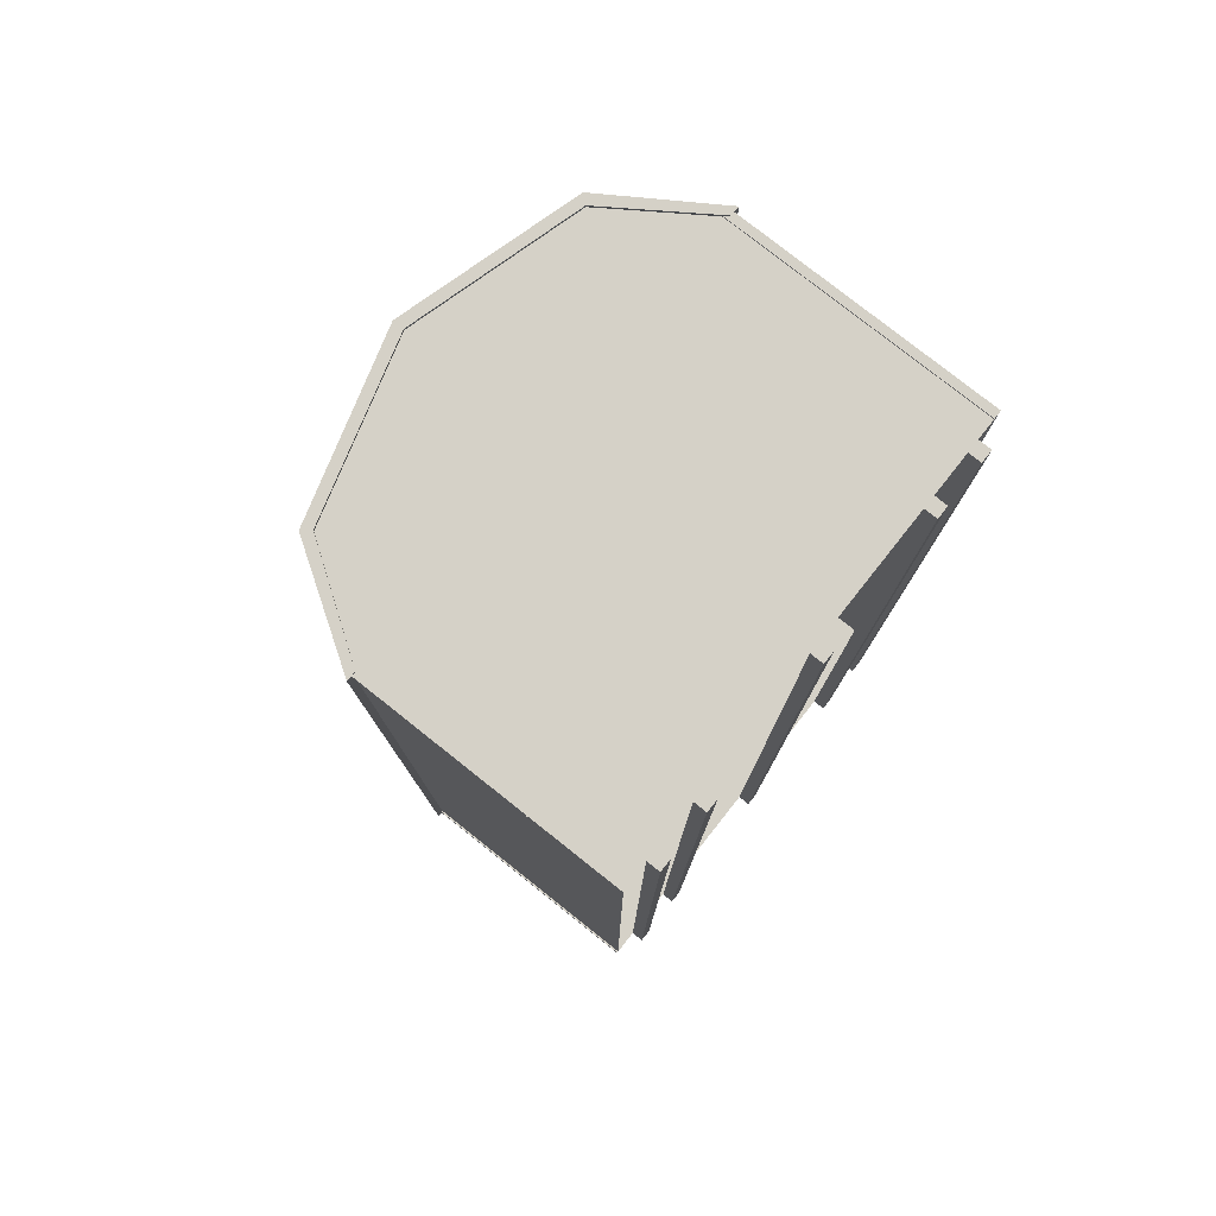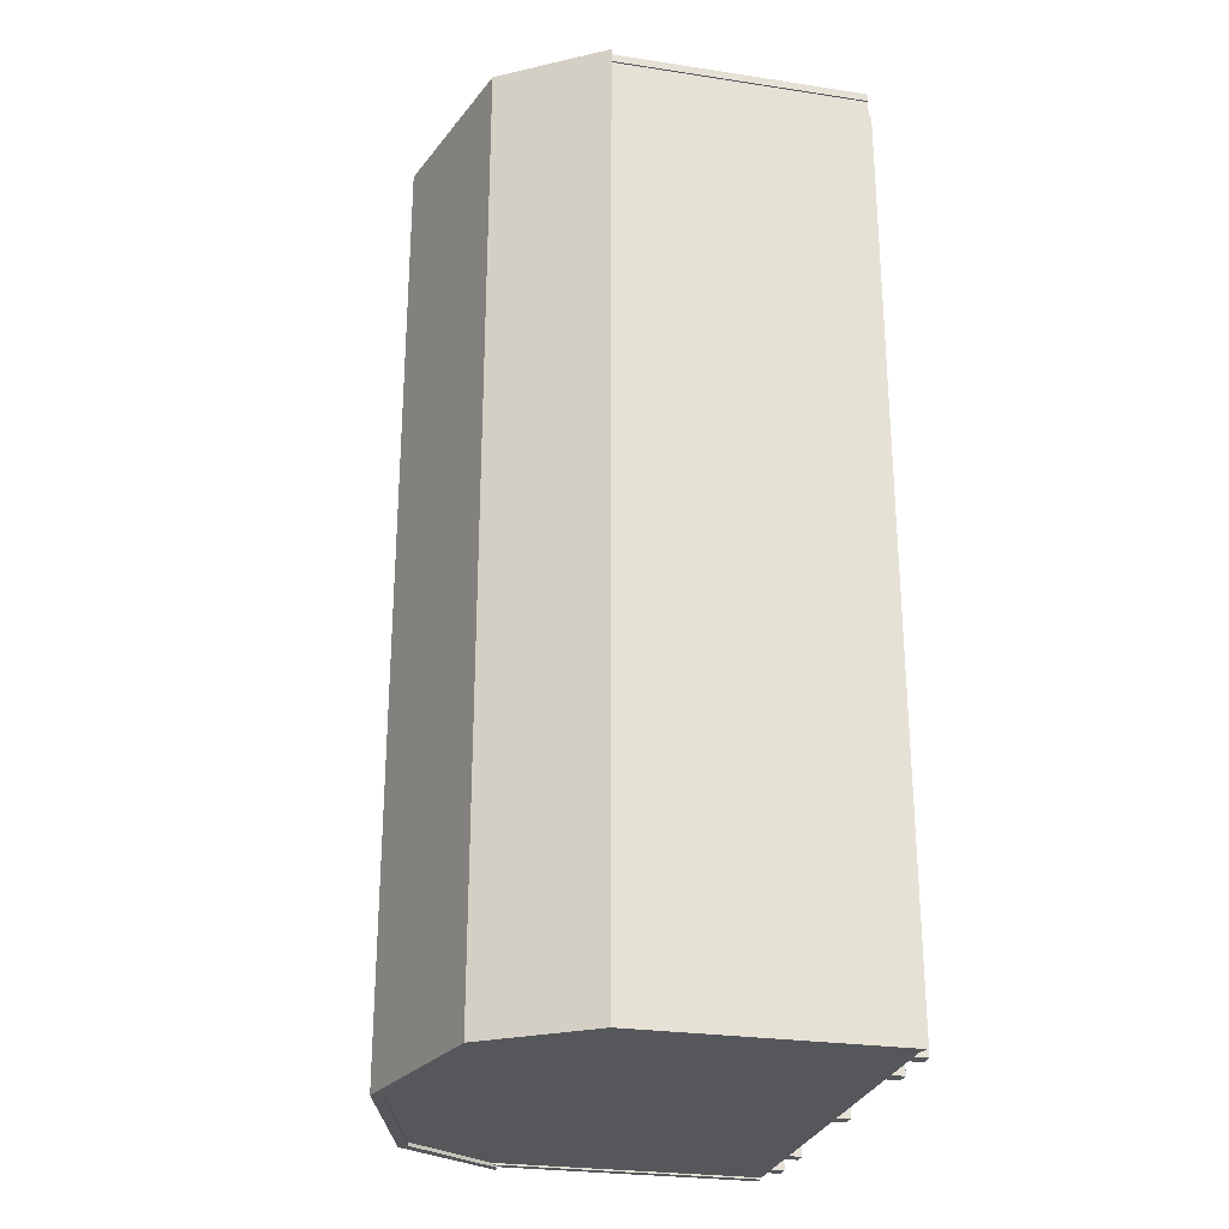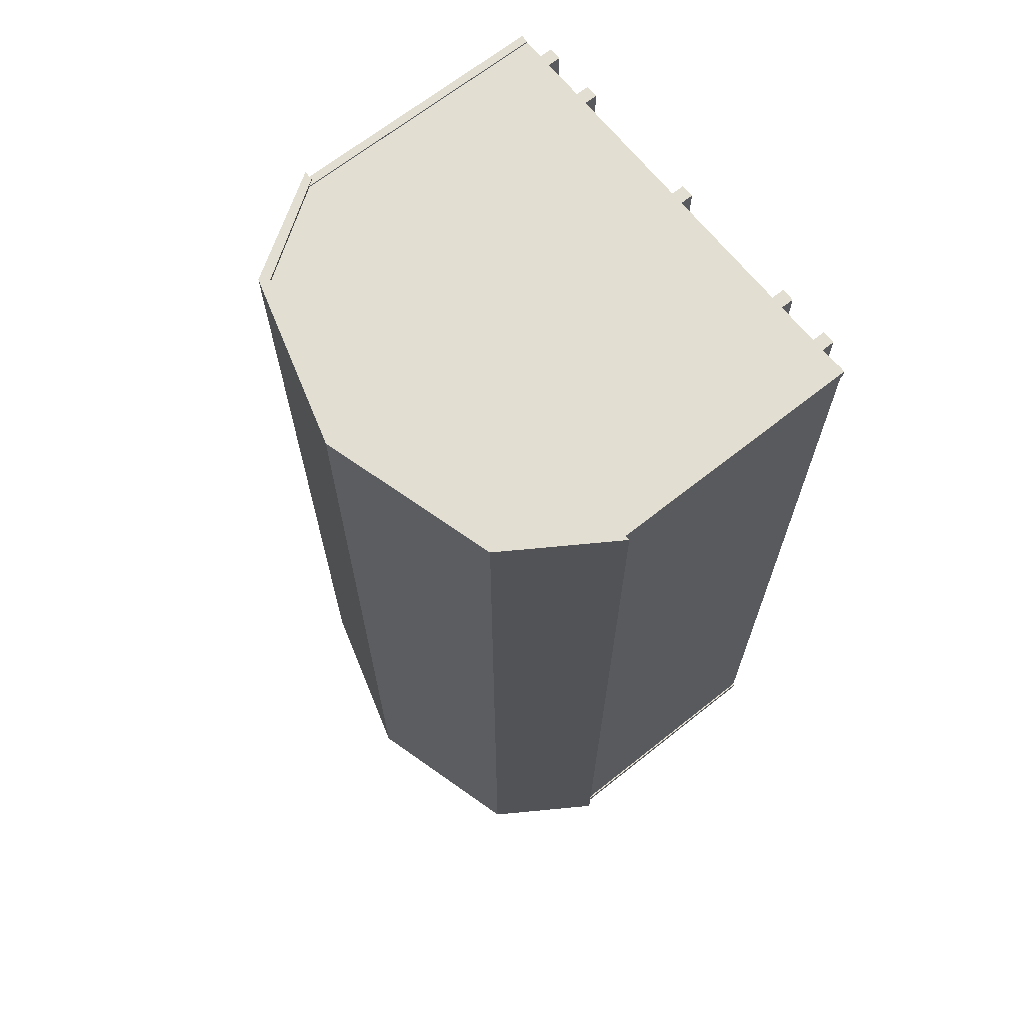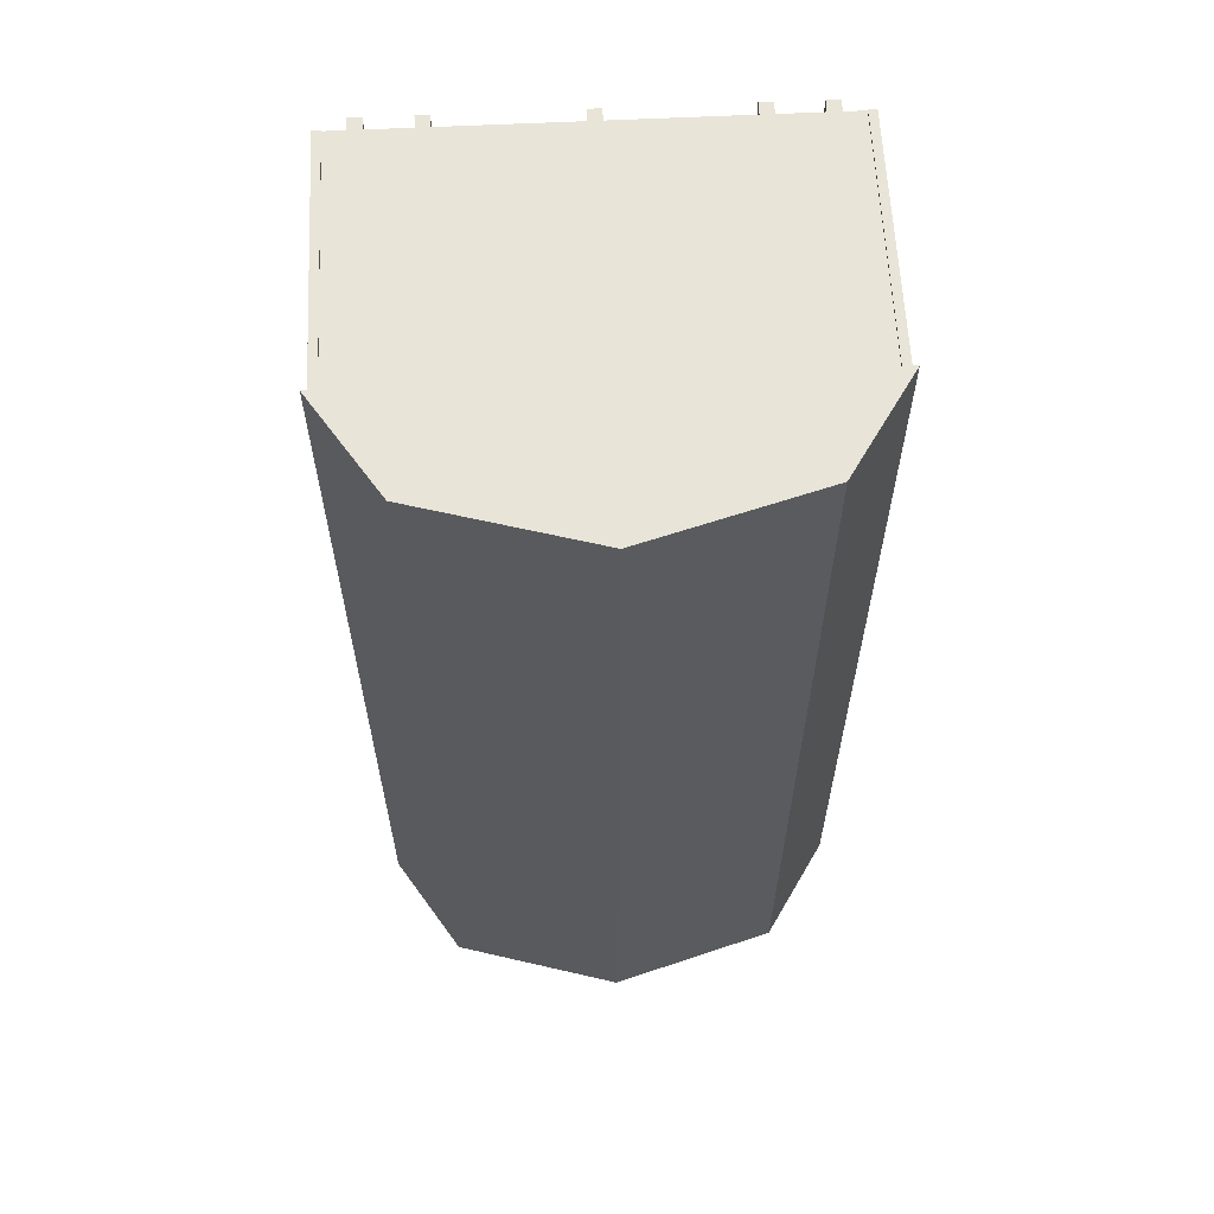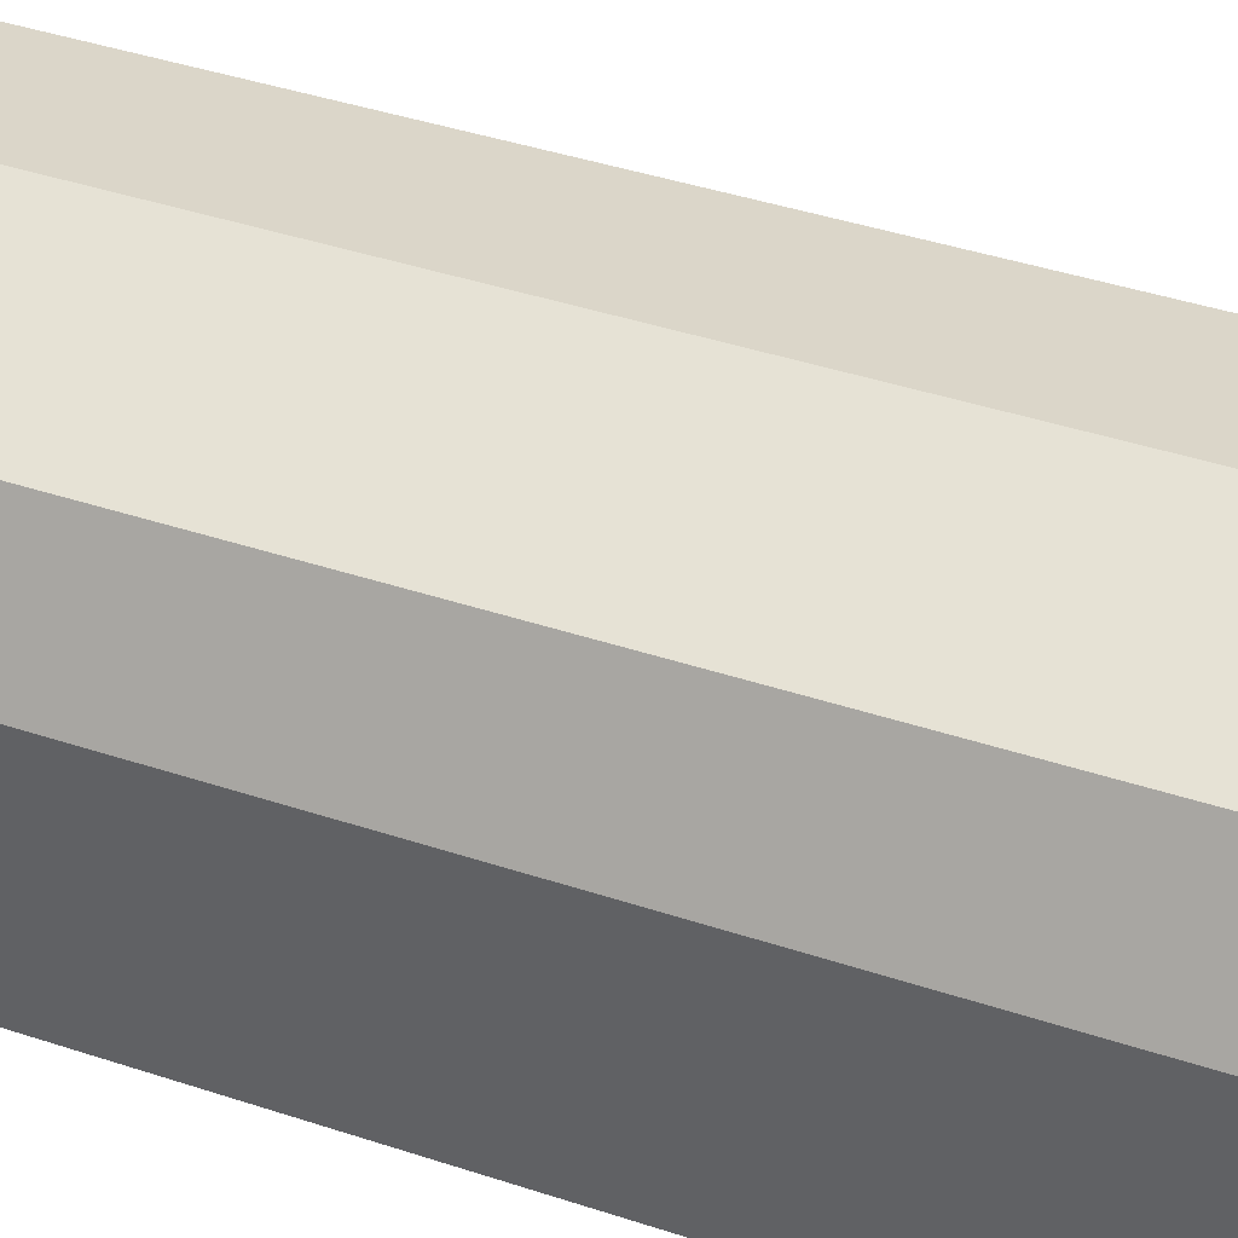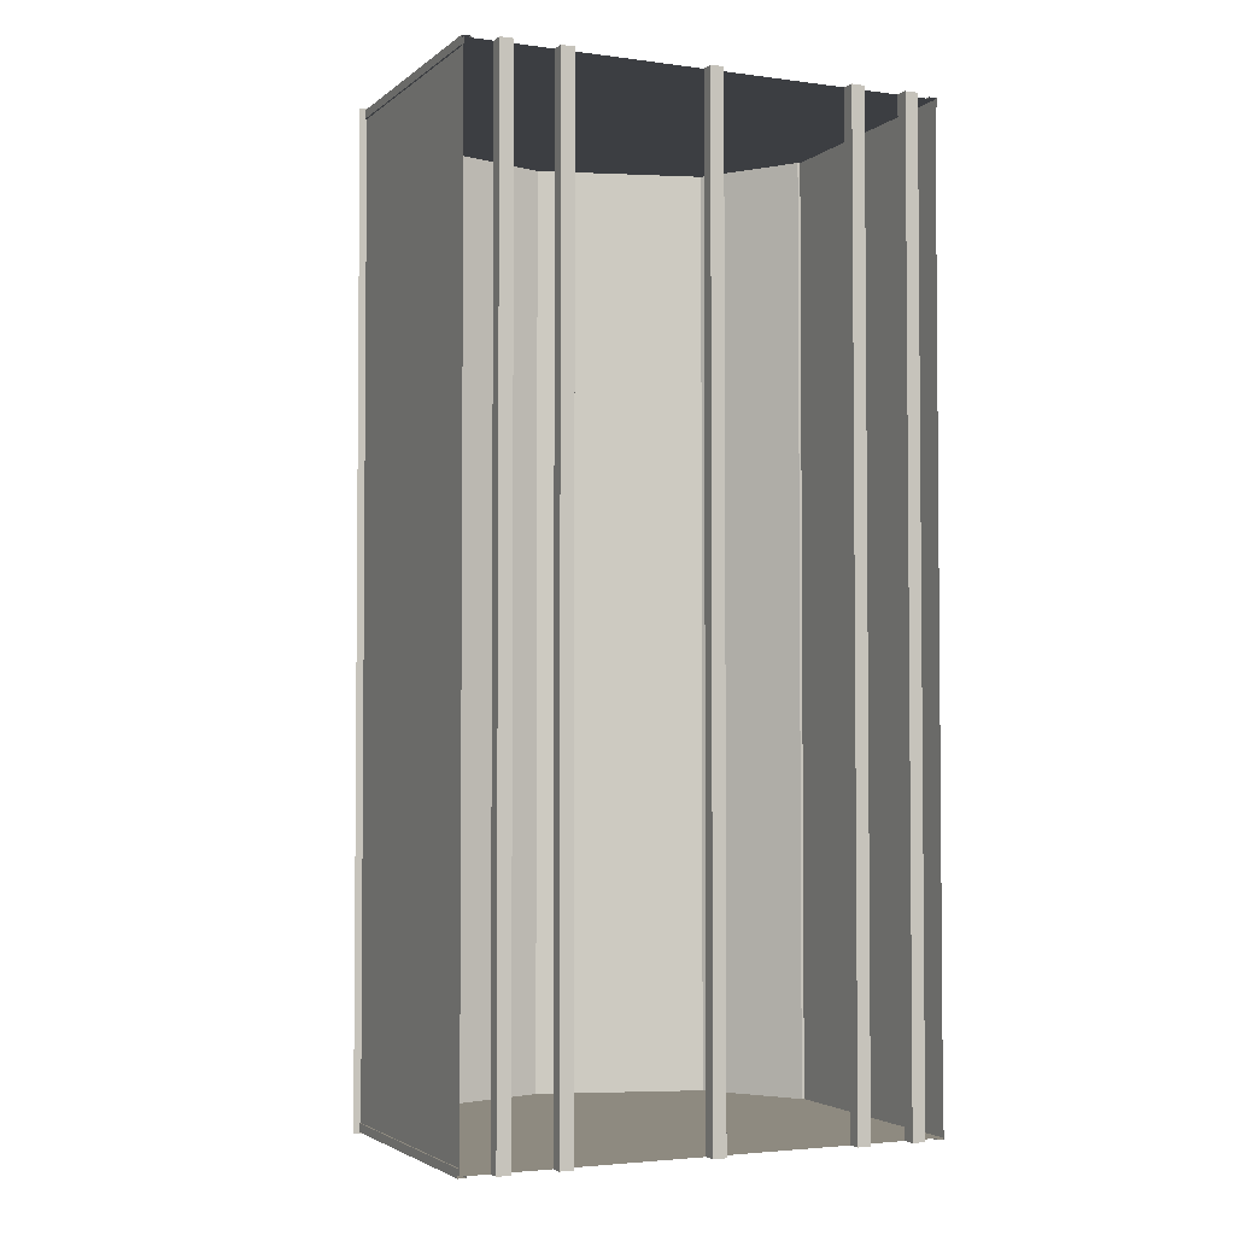
<metadata>
{"format":"obj","ext":"obj","renderer":"f3d","projection":"perspective","resolution":1024,"background":"white","views":[{"elev":78.8,"azim":-51.6,"up":"+Z"},{"elev":-26.6,"azim":-103.3,"up":"+Z"},{"elev":67.5,"azim":-128.5,"up":"+Z"},{"elev":61.4,"azim":177.2,"up":"+Z"},{"elev":44.2,"azim":-69.1,"up":"+Y"},{"elev":-3.2,"azim":-24.4,"up":"+Z"}]}
</metadata>
<code>
o Dutch Barn_12x24.obj
g default
v 1.77 2.092 3.683
v 1.277 2.817 3.683
v -1.77 2.092 3.683
v -1.277 2.817 3.683
v -1.332 2.882 3.683
v -1.845 2.092 3.683
v 1.77 2.092 -3.683
v 1.277 2.817 -3.683
v -1.77 2.092 -3.683
v -1.277 2.817 -3.683
v -1.332 2.882 -3.683
v -1.845 2.092 -3.683
v 0 3.182 -3.683
v 0 3.182 3.683
v -1.803 0.1016 -3.607
v -1.74 0.1016 -3.67
v -1.803 0.1016 -3.67
v -1.803 2.152 -3.607
v -1.803 2.152 -3.67
v -1.74 2.152 -3.67
v 1.803 0.1016 -3.607
v 1.74 0.1016 -3.67
v 1.803 0.1016 -3.67
v 1.803 2.152 -3.607
v 1.803 2.152 -3.67
v 1.74 2.152 -3.67
v -1.803 0.1016 3.607
v -1.74 0.1016 3.67
v -1.803 0.1016 3.67
v -1.803 2.152 3.607
v -1.803 2.152 3.67
v -1.74 2.152 3.67
v 1.803 0.1016 3.607
v 1.74 0.1016 3.67
v 1.803 0.1016 3.67
v 1.803 2.152 3.607
v 1.803 2.152 3.67
v 1.74 2.152 3.67
v -1.791 0.1016 -3.607
v -1.791 2.152 -3.607
v -1.791 2.152 3.607
v -1.791 0.1016 3.607
v -1.74 2.152 -3.658
v -1.74 0.1016 -3.658
v 1.74 0.1016 -3.658
v 1.74 2.152 -3.658
v 1.791 2.152 -3.607
v 1.791 0.1016 -3.607
v 1.791 0.1016 3.607
v 1.791 2.152 3.607
v -1.74 2.152 3.658
v -1.74 0.1016 3.658
v 1.74 0.1016 3.658
v 1.74 2.152 3.658
v -1.791 0.1016 -3.658
v -1.791 2.092 -3.658
v -1.791 0.1016 3.658
v -1.791 2.092 3.658
v -1.582 0.1016 3.658
v -1.582 0.1016 -3.658
v -1.48 0.1016 -3.658
v -1.48 0.1016 3.658
v -1.582 0 3.658
v -1.48 0 3.658
v -1.48 0 -3.658
v -1.582 0 -3.658
v -1.149 0.1016 3.658
v -1.149 0.1016 -3.658
v -1.048 0.1016 -3.658
v -1.048 0.1016 3.658
v -1.149 0 3.658
v -1.048 0 3.658
v -1.048 0 -3.658
v -1.149 0 -3.658
v 1.582 0.1016 3.658
v 1.582 0.1016 -3.658
v 1.48 0.1016 -3.658
v 1.48 0.1016 3.658
v 1.582 0 3.658
v 1.48 0 3.658
v 1.48 0 -3.658
v 1.582 0 -3.658
v 1.149 0.1016 3.658
v 1.149 0.1016 -3.658
v 1.048 0.1016 -3.658
v 1.048 0.1016 3.658
v 1.149 0 3.658
v 1.048 0 3.658
v 1.048 0 -3.658
v 1.149 0 -3.658
v -0.0508 0.1016 3.658
v -0.0508 0.1016 -3.658
v 0.0508 0.1016 -3.658
v 0.0508 0.1016 3.658
v -0.0508 0 3.658
v 0.0508 0 3.658
v 0.0508 0 -3.658
v -0.0508 0 -3.658
v 1.77 2.092 3.683
v 1.277 2.817 3.683
v 1.332 2.882 3.683
v 1.845 2.092 3.683
v -1.77 2.092 3.683
v -1.277 2.817 3.683
v -1.332 2.882 3.683
v -1.845 2.092 3.683
v 0 3.267 3.683
v 0 3.182 3.683
v 1.791 0.1016 3.658
v -1.791 0.1016 3.658
v 1.791 2.092 3.658
v -1.791 2.092 3.658
v 0 0.1016 3.658
v 0 3.182 3.658
v -1.277 0.1016 3.658
v -1.277 2.817 3.658
v 1.277 0.1016 3.658
v 1.277 2.817 3.658
v 1.77 2.092 -3.683
v 1.845 2.092 -3.683
v 1.332 2.882 -3.683
v 1.277 2.817 -3.683
v -1.77 2.092 -3.683
v -1.277 2.817 -3.683
v -1.332 2.882 -3.683
v -1.845 2.092 -3.683
v 0 3.182 -3.683
v 0 3.267 -3.683
v 1.791 0.1016 -3.658
v -1.791 0.1016 -3.658
v -1.791 2.092 -3.658
v 1.791 2.092 -3.658
v 0 0.1016 -3.658
v 0 3.182 -3.658
v 1.277 0.1016 -3.658
v 1.277 2.817 -3.658
v -1.277 0.1016 -3.658
v -1.277 2.817 -3.658
v -1.582 0.1016 3.658
v -1.48 0.1016 3.658
v -1.582 0 3.658
v -1.48 0 3.658
v -1.149 0.1016 3.658
v -1.048 0.1016 3.658
v -1.149 0 3.658
v -1.048 0 3.658
v 1.582 0.1016 3.658
v 1.48 0.1016 3.658
v 1.582 0 3.658
v 1.48 0 3.658
v 1.149 0.1016 3.658
v 1.048 0.1016 3.658
v 1.149 0 3.658
v 1.048 0 3.658
v -0.0508 0.1016 3.658
v 0.0508 0.1016 3.658
v -0.0508 0 3.658
v 0.0508 0 3.658
v -1.582 0.1016 -3.658
v -1.48 0.1016 -3.658
v -1.48 0 -3.658
v -1.582 0 -3.658
v -1.149 0.1016 -3.658
v -1.048 0.1016 -3.658
v -1.048 0 -3.658
v -1.149 0 -3.658
v 1.582 0.1016 -3.658
v 1.48 0.1016 -3.658
v 1.48 0 -3.658
v 1.582 0 -3.658
v 1.149 0.1016 -3.658
v 1.048 0.1016 -3.658
v 1.048 0 -3.658
v 1.149 0 -3.658
v -0.0508 0.1016 -3.658
v 0.0508 0.1016 -3.658
v 0.0508 0 -3.658
v -0.0508 0 -3.658
v 1.332 2.882 3.683
v 1.332 2.882 -3.683
v 1.791 0.1016 -3.658
v 1.791 2.092 -3.658
v 1.791 0.1016 3.658
v 1.791 2.092 3.658
v 0 3.267 -3.683
v 1.845 2.092 -3.683
v 0 3.267 3.683
v 1.845 2.092 3.683
g Shed
f 58 55 57
f 58 56 55
g Sides
f 107 105 104
f 108 107 104
f 105 106 103
f 104 105 103
f 107 108 100
f 101 107 100
f 101 100 99
f 102 101 99
g Shed
f 109 111 117
f 111 118 117
f 117 118 113
f 118 114 113
f 116 115 113
f 114 116 113
f 112 110 115
f 116 112 115
g Sides
f 128 127 124
f 125 128 124
f 125 124 123
f 126 125 123
f 128 121 122
f 127 128 122
f 121 120 119
f 122 121 119
g Shed
f 132 129 135
f 136 132 135
f 130 131 137
f 131 138 137
f 137 138 133
f 138 134 133
f 136 135 133
f 134 136 133
g Trim
f 38 54 53
f 38 53 34
f 35 38 34
f 37 38 35
f 33 37 35
f 36 37 33
f 36 33 49
f 50 36 49
f 21 24 48
f 24 47 48
f 23 25 21
f 25 24 21
f 26 23 22
f 26 25 23
f 46 22 45
f 46 26 22
f 20 43 44
f 16 20 44
f 17 20 16
f 19 20 17
f 19 17 15
f 18 19 15
f 18 15 39
f 40 18 39
f 27 30 42
f 30 41 42
f 31 27 29
f 31 30 27
f 32 29 28
f 32 31 29
f 52 51 28
f 51 32 28
g Floor
f 140 139 141
f 140 141 142
f 144 143 145
f 144 145 146
f 149 147 150
f 147 148 150
f 153 151 154
f 151 152 154
f 156 155 157
f 156 157 158
f 159 160 161
f 162 159 161
f 163 164 165
f 166 163 165
f 168 170 169
f 168 167 170
f 172 174 173
f 172 171 174
f 175 176 177
f 175 177 178
f 59 60 66
f 59 66 63
f 60 59 62
f 61 60 62
f 61 62 64
f 65 61 64
f 63 66 64
f 66 65 64
f 67 68 74
f 67 74 71
f 68 67 70
f 69 68 70
f 69 70 72
f 73 69 72
f 71 74 72
f 74 73 72
f 91 92 98
f 91 98 95
f 92 91 94
f 93 92 94
f 93 94 96
f 97 93 96
f 98 96 95
f 98 97 96
f 86 89 88
f 86 85 89
f 83 85 86
f 84 85 83
f 90 84 87
f 84 83 87
f 89 90 87
f 89 87 88
f 78 81 80
f 78 77 81
f 75 77 78
f 76 77 75
f 82 76 79
f 76 75 79
f 81 82 79
f 81 79 80
g Roof
f 5 11 6
f 11 12 6
f 187 185 5
f 185 11 5
g Sides
f 7 188 1
f 7 186 188
g Shed
f 2 8 1
f 8 7 1
f 14 13 2
f 13 8 2
f 10 14 4
f 13 14 10
f 9 4 3
f 10 4 9
g Sides
f 6 12 3
f 12 9 3
g Shed
f 181 182 183
f 182 184 183
g Roof
f 180 187 179
f 185 187 180
f 186 179 188
f 180 179 186

</code>
